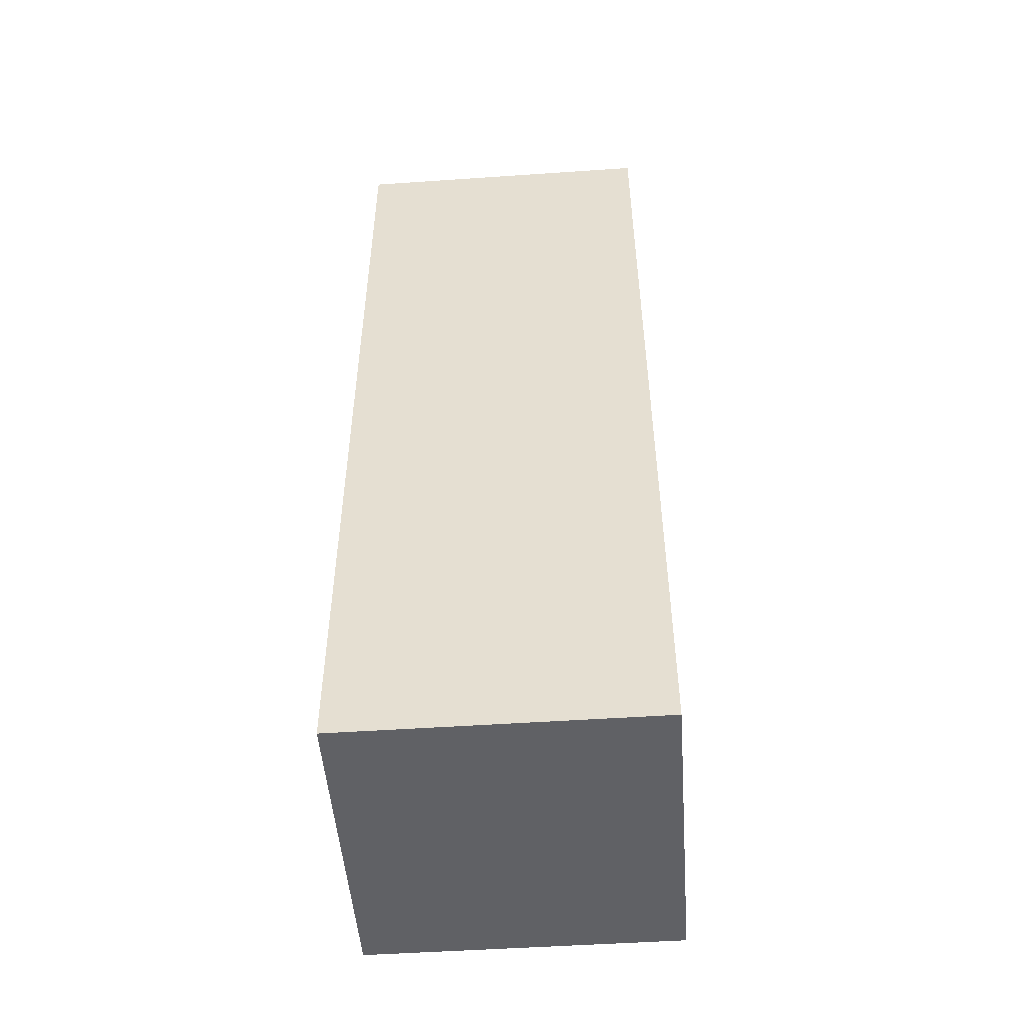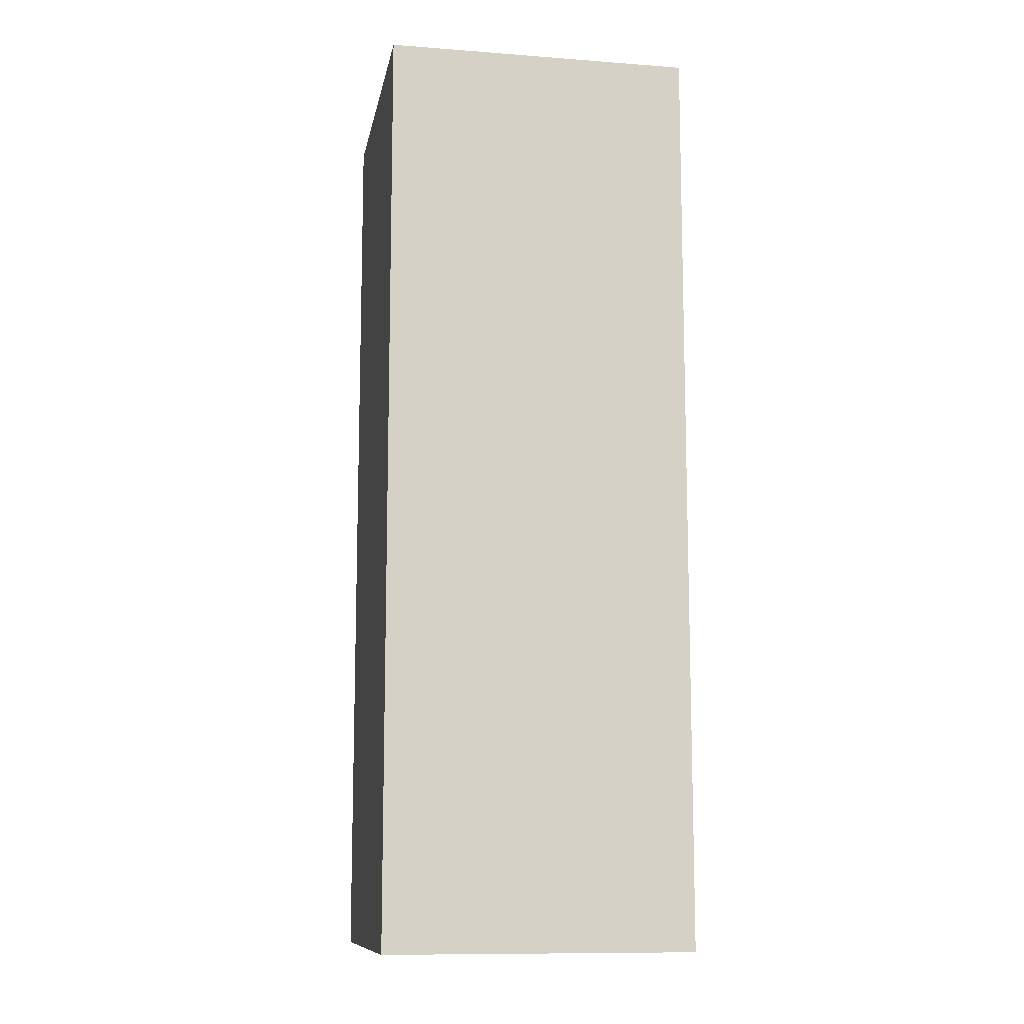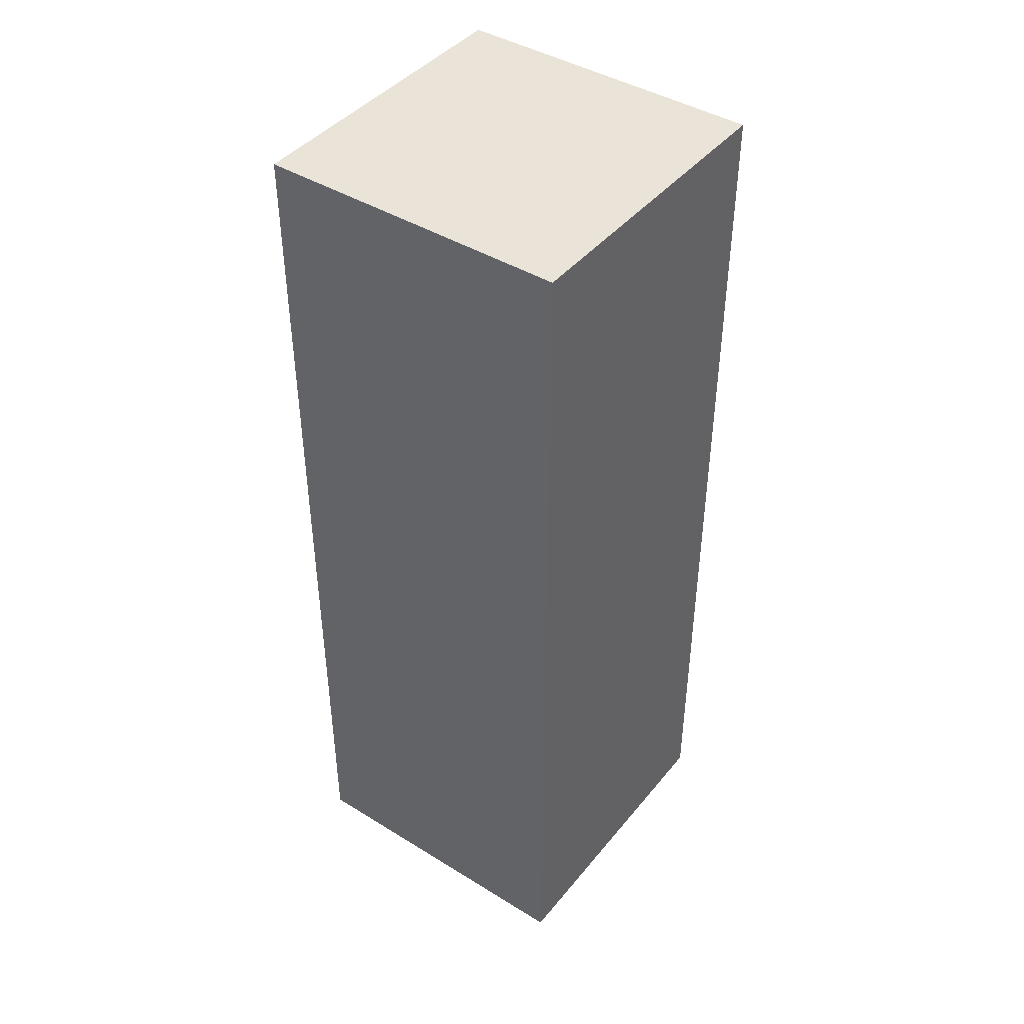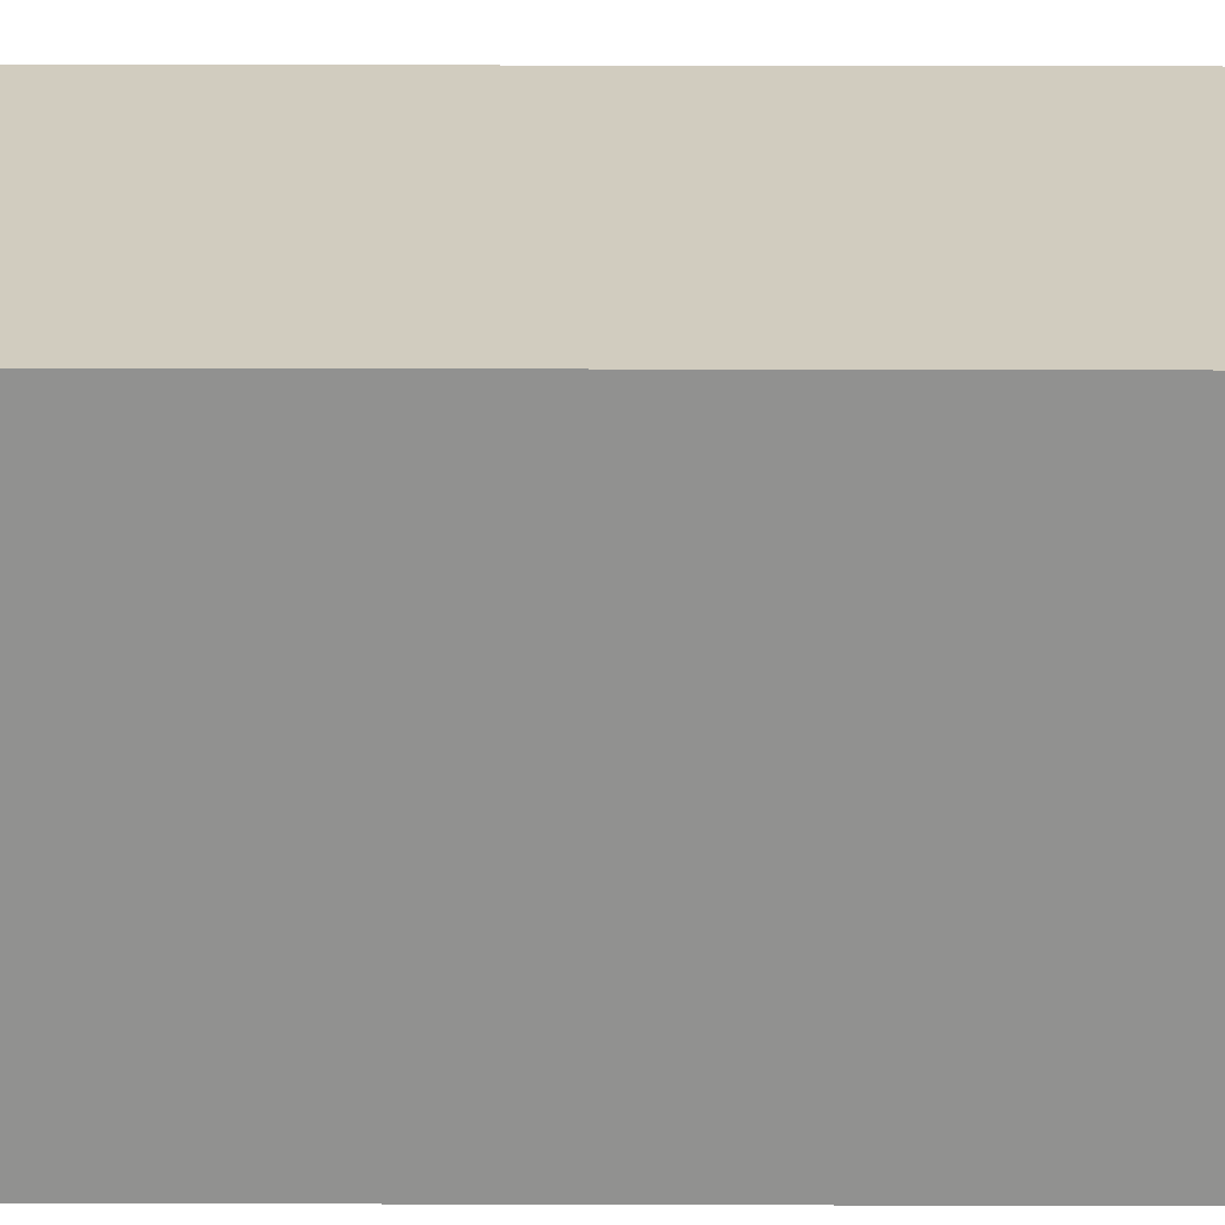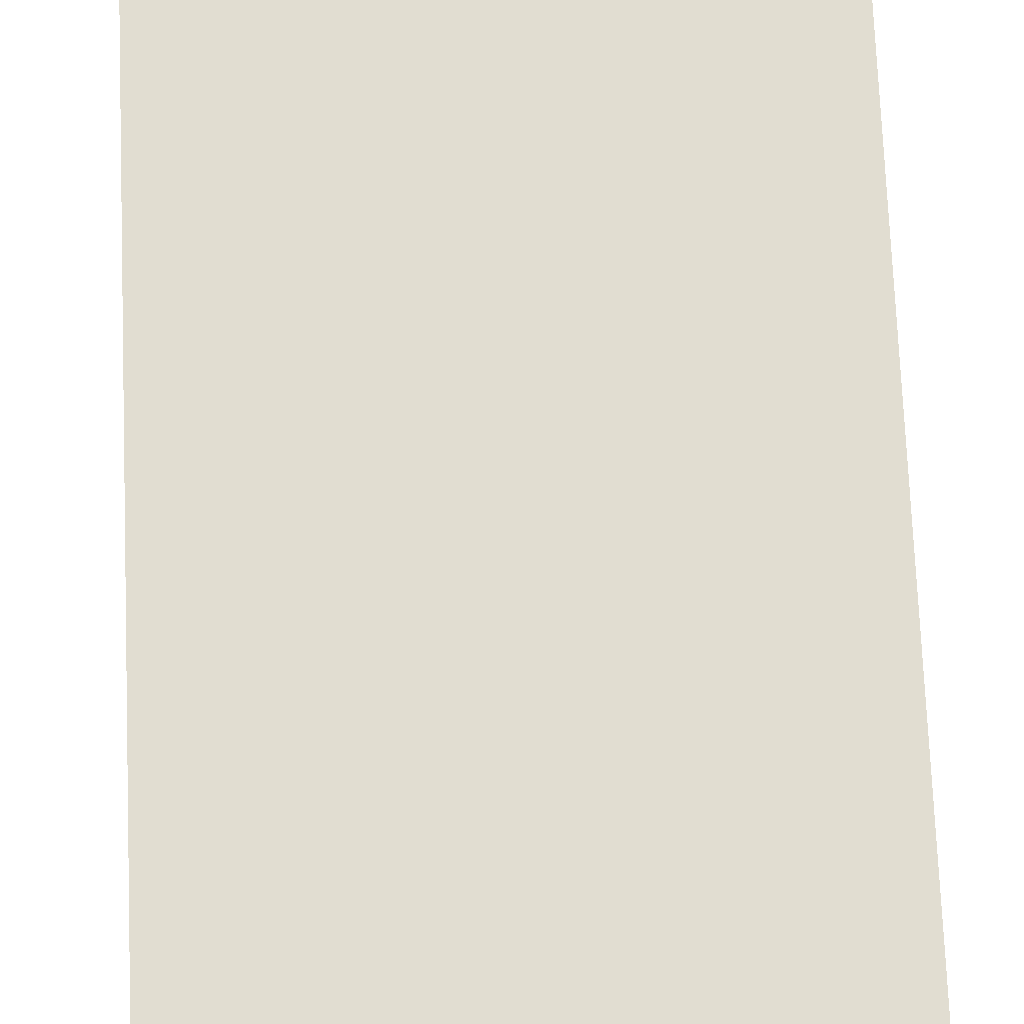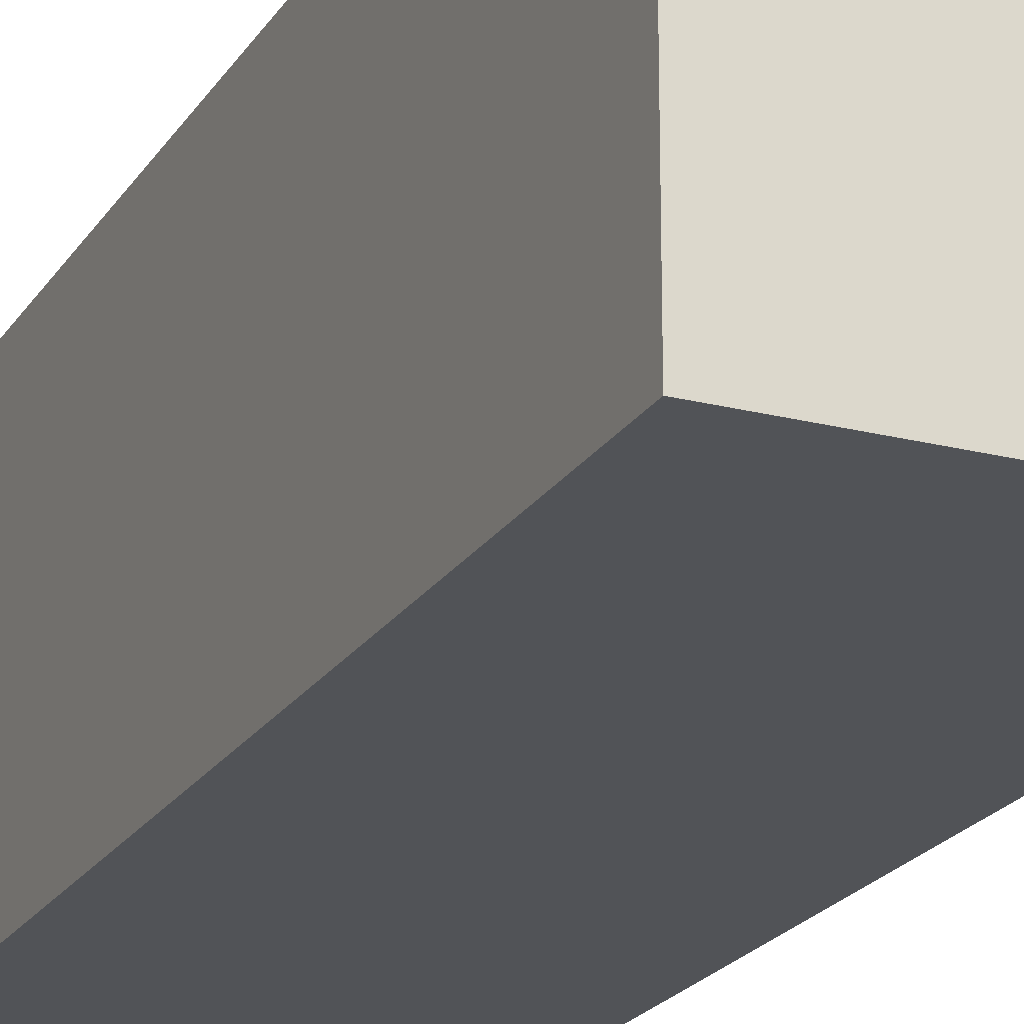
<metadata>
{"format":"obj","ext":"obj","renderer":"f3d","projection":"perspective","resolution":1024,"background":"white","views":[{"elev":-50.1,"azim":4.3,"up":"+Y"},{"elev":-11.1,"azim":-10.4,"up":"+Y"},{"elev":43.1,"azim":36.1,"up":"+Y"},{"elev":24.0,"azim":90.3,"up":"+Z"},{"elev":68.9,"azim":-2.3,"up":"+Z"},{"elev":-21.8,"azim":-24.1,"up":"+Z"}]}
</metadata>
<code>
v -4 4 -4
v -4 -4 -4
v 4 -4 -4
v 4 4 -4
v 4 -4 4
v 4 4 4
v -4 -4 4
v -4 4 4
v -4 -12 -4
v 4 -12 4
v -4 -12 4
v 4 -12 -4
v -4 -20 -4
v 4 -20 4
v -4 -20 4
v 4 -20 -4
f 1 3 2
f 1 4 3
f 4 5 3
f 4 6 5
f 8 2 7
f 8 1 2
f 8 4 1
f 8 6 4
f 6 7 5
f 6 8 7
f 2 12 9
f 2 3 12
f 5 11 10
f 5 7 11
f 7 9 11
f 7 2 9
f 3 10 12
f 3 5 10
f 13 14 15
f 13 16 14
f 9 16 13
f 9 12 16
f 10 15 14
f 10 11 15
f 11 13 15
f 11 9 13
f 12 14 16
f 12 10 14

</code>
